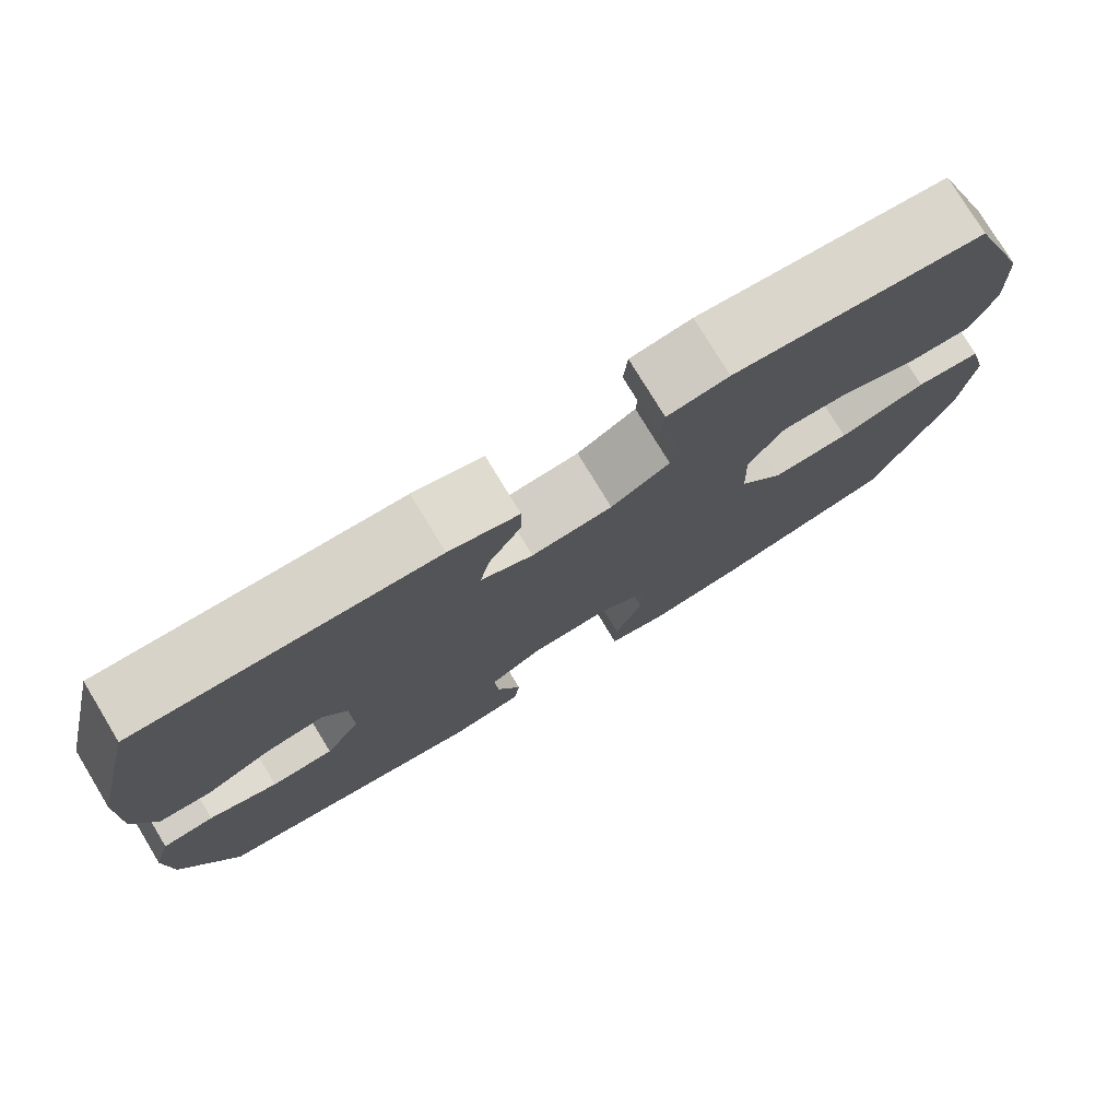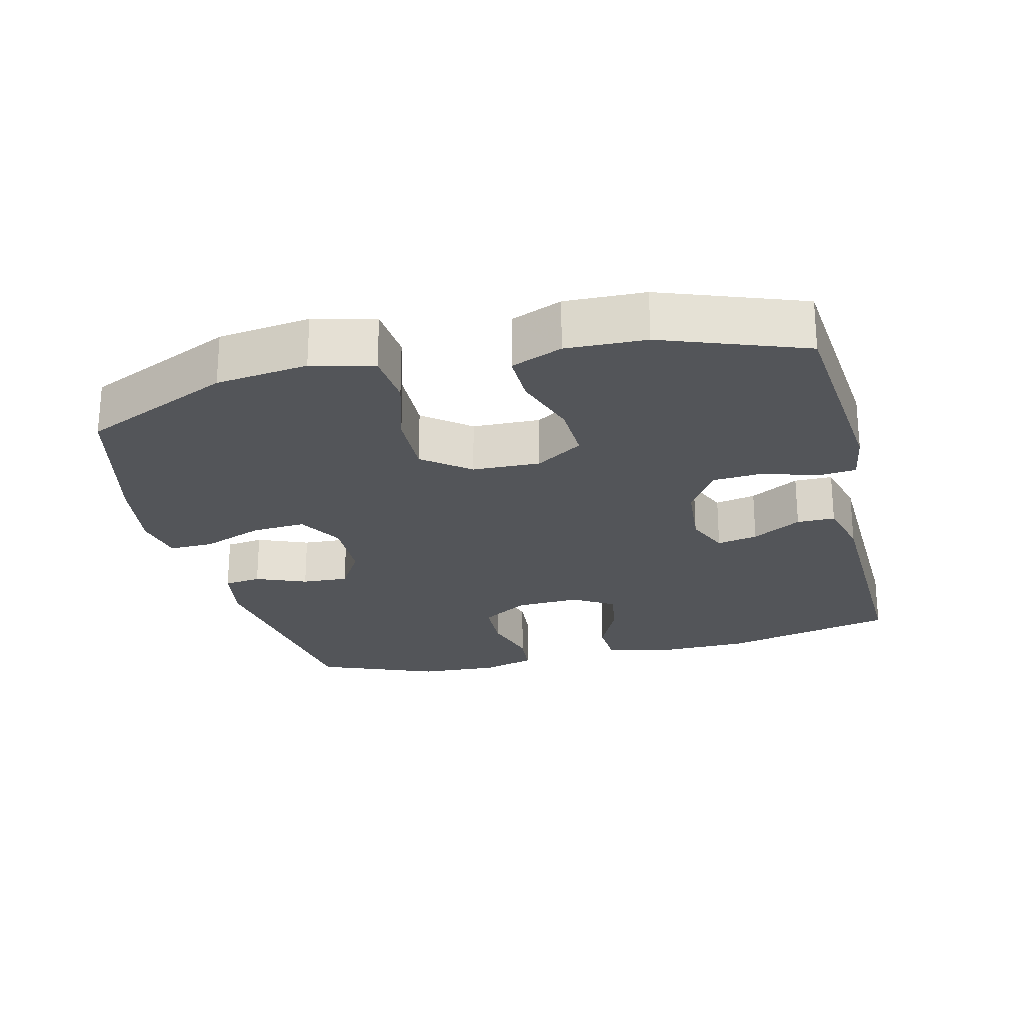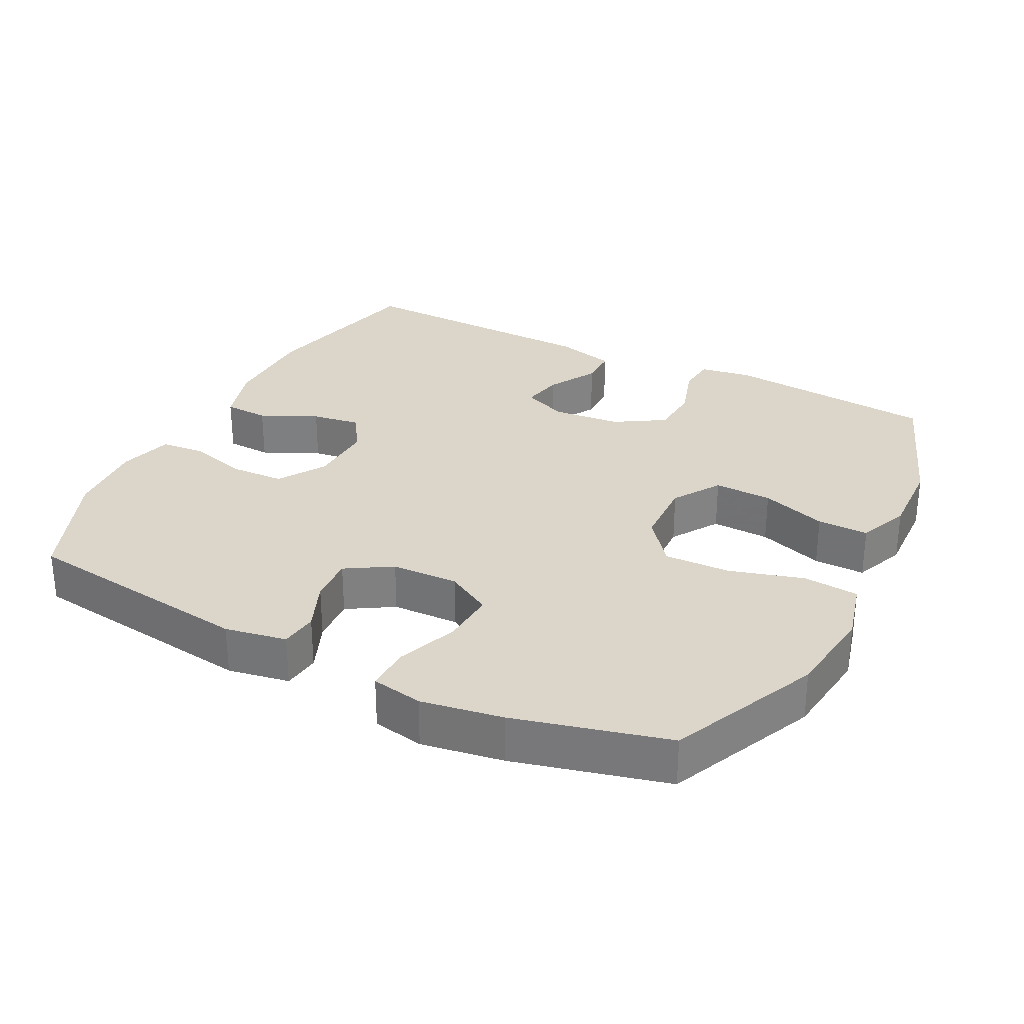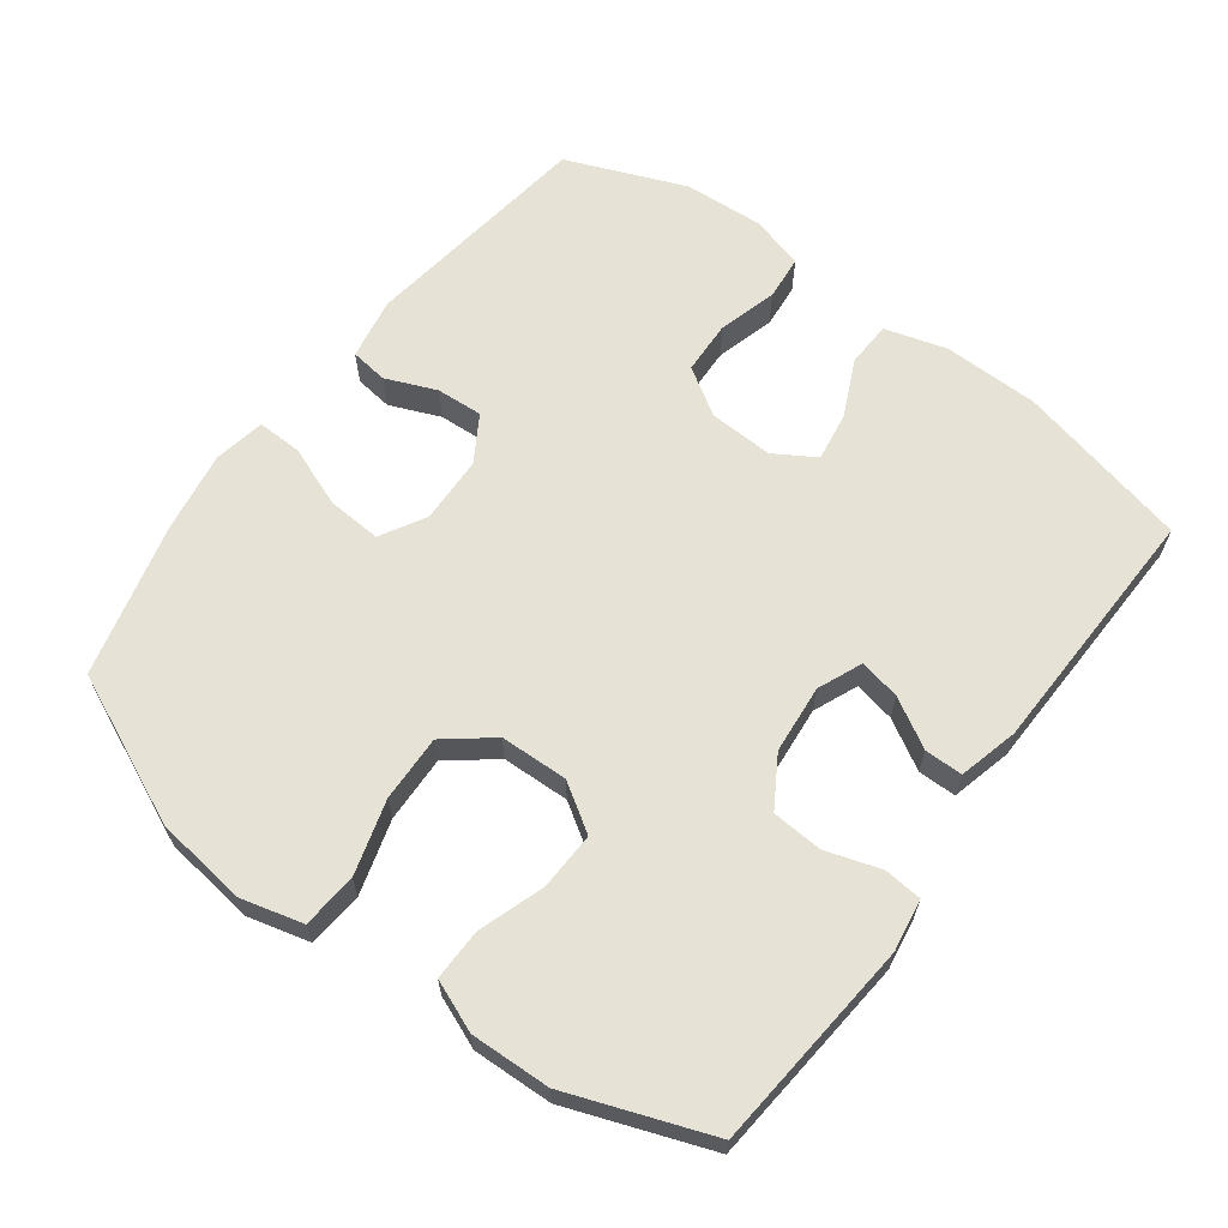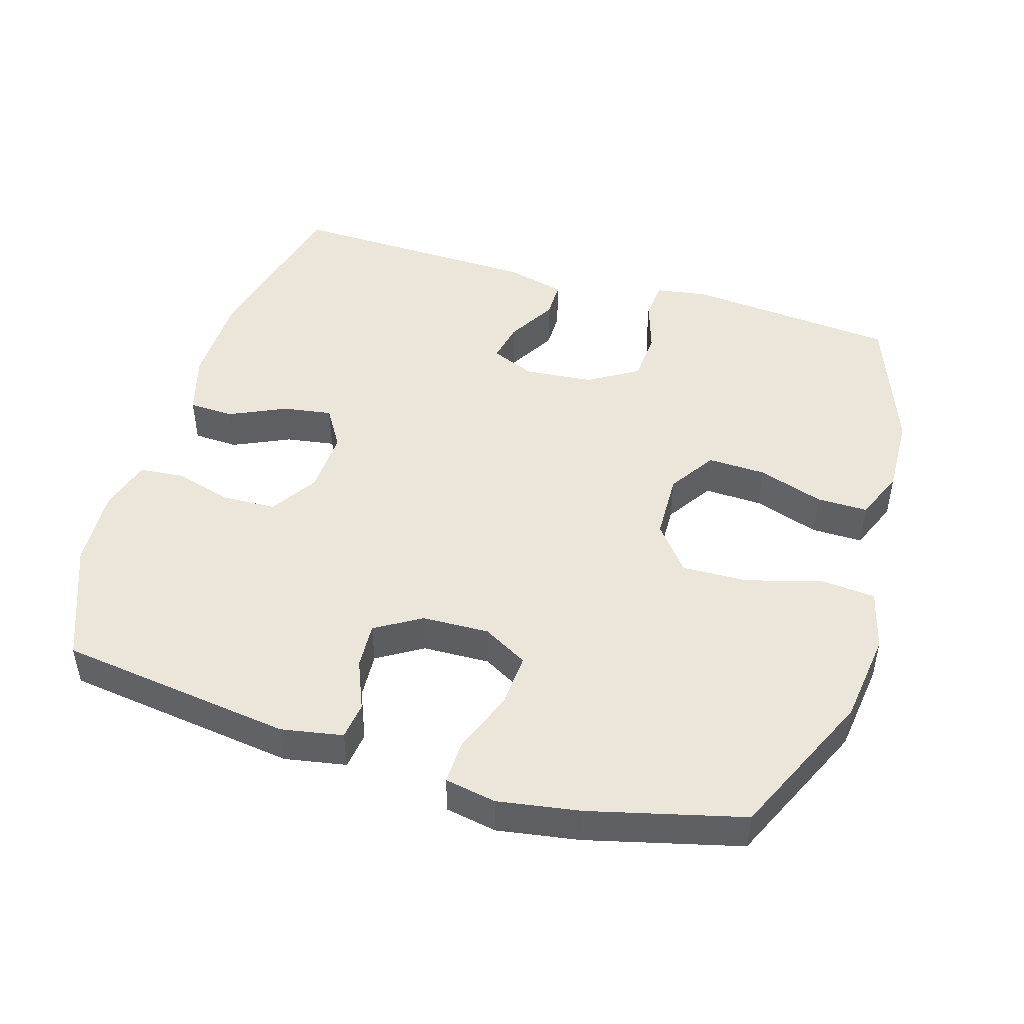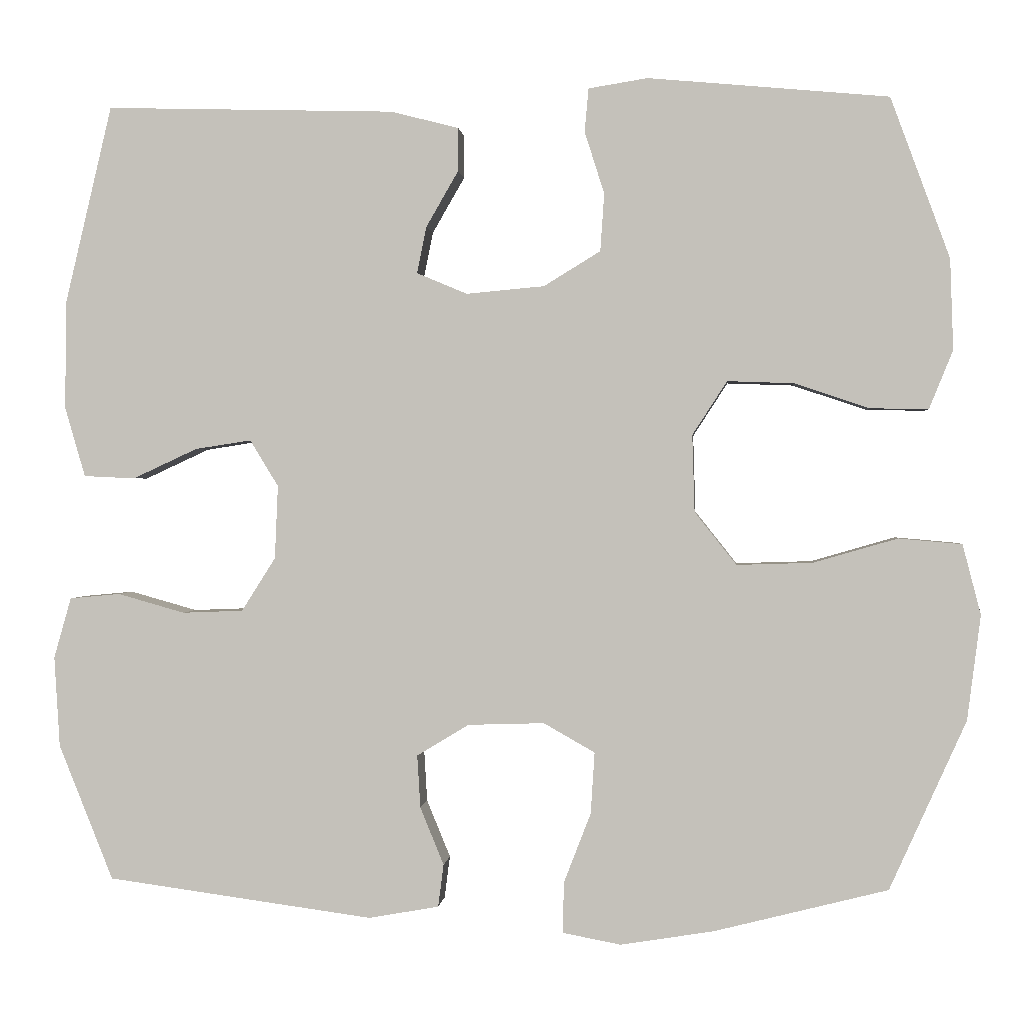
<metadata>
{"format":"obj","ext":"obj","renderer":"f3d","projection":"perspective","resolution":1024,"background":"white","views":[{"elev":77.3,"azim":148.8,"up":"+Z"},{"elev":-24.1,"azim":-76.1,"up":"+Y"},{"elev":30.1,"azim":-153.1,"up":"+Y"},{"elev":63.9,"azim":-53.4,"up":"+Y"},{"elev":47.0,"azim":-163.2,"up":"+Y"},{"elev":0.6,"azim":-174.8,"up":"+Z"}]}
</metadata>
<code>
v 0.5 0.07 -0.5
v 0.162 0.07 -0.546
v 0.073 0.07 -0.53
v 0.066 0.07 -0.476
v 0.096 0.07 -0.403
v 0.1 0.07 -0.336
v 0.034 0.07 -0.296
v -0.063 0.07 -0.293
v -0.128 0.07 -0.33
v -0.123 0.07 -0.408
v -0.089 0.07 -0.496
v -0.087 0.07 -0.561
v -0.161 0.07 -0.575
v -0.279 0.07 -0.556
v -0.5 0.07 -0.5
v -0.597 0.07 -0.285
v -0.614 0.07 -0.152
v -0.591 0.07 -0.063
v -0.511 0.07 -0.056
v -0.404 0.07 -0.087
v -0.308 0.07 -0.09
v -0.255 0.07 -0.023
v -0.252 0.07 0.075
v -0.296 0.07 0.143
v -0.38 0.07 0.14
v -0.475 0.07 0.108
v -0.549 0.07 0.107
v -0.579 0.07 0.181
v -0.575 0.07 0.296
v -0.5 0.07 0.5
v -0.195 0.07 0.528
v -0.12 0.07 0.516
v -0.115 0.07 0.461
v -0.14 0.07 0.382
v -0.135 0.07 0.309
v -0.063 0.07 0.265
v 0.036 0.07 0.256
v 0.1 0.07 0.283
v 0.088 0.07 0.342
v 0.047 0.07 0.413
v 0.047 0.07 0.468
v 0.133 0.07 0.49
v 0.5 0.07 0.5
v 0.559 0.07 0.25
v 0.561 0.07 0.112
v 0.535 0.07 0.023
v 0.47 0.07 0.02
v 0.388 0.07 0.058
v 0.317 0.07 0.069
v 0.281 0.07 0.01
v 0.285 0.07 -0.083
v 0.328 0.07 -0.151
v 0.405 0.07 -0.154
v 0.49 0.07 -0.13
v 0.554 0.07 -0.136
v 0.576 0.07 -0.213
v 0.569 0.07 -0.328
v 0.5 0 -0.5
v 0.162 0 -0.546
v 0.073 0 -0.53
v 0.066 0 -0.476
v 0.096 0 -0.403
v 0.1 0 -0.336
v 0.034 0 -0.296
v -0.063 0 -0.293
v -0.128 0 -0.33
v -0.123 0 -0.408
v -0.089 0 -0.496
v -0.087 0 -0.561
v -0.161 0 -0.575
v -0.279 0 -0.556
v -0.5 0 -0.5
v -0.597 0 -0.285
v -0.614 0 -0.152
v -0.591 0 -0.063
v -0.511 0 -0.056
v -0.404 0 -0.087
v -0.308 0 -0.09
v -0.255 0 -0.023
v -0.252 0 0.075
v -0.296 0 0.143
v -0.38 0 0.14
v -0.475 0 0.108
v -0.549 0 0.107
v -0.579 0 0.181
v -0.575 0 0.296
v -0.5 0 0.5
v -0.195 0 0.528
v -0.12 0 0.516
v -0.115 0 0.461
v -0.14 0 0.382
v -0.135 0 0.309
v -0.063 0 0.265
v 0.036 0 0.256
v 0.1 0 0.283
v 0.088 0 0.342
v 0.047 0 0.413
v 0.047 0 0.468
v 0.133 0 0.49
v 0.5 0 0.5
v 0.559 0 0.25
v 0.561 0 0.112
v 0.535 0 0.023
v 0.47 0 0.02
v 0.388 0 0.058
v 0.317 0 0.069
v 0.281 0 0.01
v 0.285 0 -0.083
v 0.328 0 -0.151
v 0.405 0 -0.154
v 0.49 0 -0.13
v 0.554 0 -0.136
v 0.576 0 -0.213
v 0.569 0 -0.328
f 3 4 5
f 2 3 5
f 1 2 5
f 57 1 5
f 56 57 5
f 55 56 5
f 54 55 5
f 53 54 5
f 52 53 5 6
f 51 52 6 7
f 50 51 7 8
f 49 50 8 9
f 46 47 48
f 45 46 48
f 44 45 48
f 43 44 48
f 42 43 48
f 41 42 48
f 40 41 48
f 39 40 48
f 38 39 48 49
f 37 38 49 9
f 32 33 34
f 31 32 34
f 30 31 34
f 29 30 34
f 28 29 34
f 27 28 34
f 26 27 34
f 25 26 34
f 24 25 34 35
f 23 24 35 36
f 18 19 20
f 17 18 20
f 16 17 20
f 15 16 20
f 14 15 20
f 13 14 20
f 12 13 20
f 11 12 20
f 10 11 20
f 9 10 20 21
f 36 37 9
f 23 36 9
f 22 23 9
f 9 21 22
f 62 61 60
f 62 60 59
f 62 59 58
f 62 58 114
f 62 114 113
f 62 113 112
f 62 112 111
f 62 111 110
f 63 62 110 109
f 64 63 109 108
f 65 64 108 107
f 66 65 107 106
f 105 104 103
f 105 103 102
f 105 102 101
f 105 101 100
f 105 100 99
f 105 99 98
f 105 98 97
f 105 97 96
f 106 105 96 95
f 66 106 95 94
f 91 90 89
f 91 89 88
f 91 88 87
f 91 87 86
f 91 86 85
f 91 85 84
f 91 84 83
f 91 83 82
f 92 91 82 81
f 93 92 81 80
f 77 76 75
f 77 75 74
f 77 74 73
f 77 73 72
f 77 72 71
f 77 71 70
f 77 70 69
f 77 69 68
f 77 68 67
f 78 77 67 66
f 66 94 93
f 66 93 80
f 66 80 79
f 79 78 66
f 1 58 59 2
f 2 59 60 3
f 3 60 61 4
f 4 61 62 5
f 5 62 63 6
f 6 63 64 7
f 7 64 65 8
f 8 65 66 9
f 9 66 67 10
f 10 67 68 11
f 11 68 69 12
f 12 69 70 13
f 13 70 71 14
f 14 71 72 15
f 15 72 73 16
f 16 73 74 17
f 17 74 75 18
f 18 75 76 19
f 19 76 77 20
f 20 77 78 21
f 21 78 79 22
f 22 79 80 23
f 23 80 81 24
f 24 81 82 25
f 25 82 83 26
f 26 83 84 27
f 27 84 85 28
f 28 85 86 29
f 29 86 87 30
f 30 87 88 31
f 31 88 89 32
f 32 89 90 33
f 33 90 91 34
f 34 91 92 35
f 35 92 93 36
f 36 93 94 37
f 37 94 95 38
f 38 95 96 39
f 39 96 97 40
f 40 97 98 41
f 41 98 99 42
f 42 99 100 43
f 43 100 101 44
f 44 101 102 45
f 45 102 103 46
f 46 103 104 47
f 47 104 105 48
f 48 105 106 49
f 49 106 107 50
f 50 107 108 51
f 51 108 109 52
f 52 109 110 53
f 53 110 111 54
f 54 111 112 55
f 55 112 113 56
f 56 113 114 57
f 57 114 58 1

</code>
